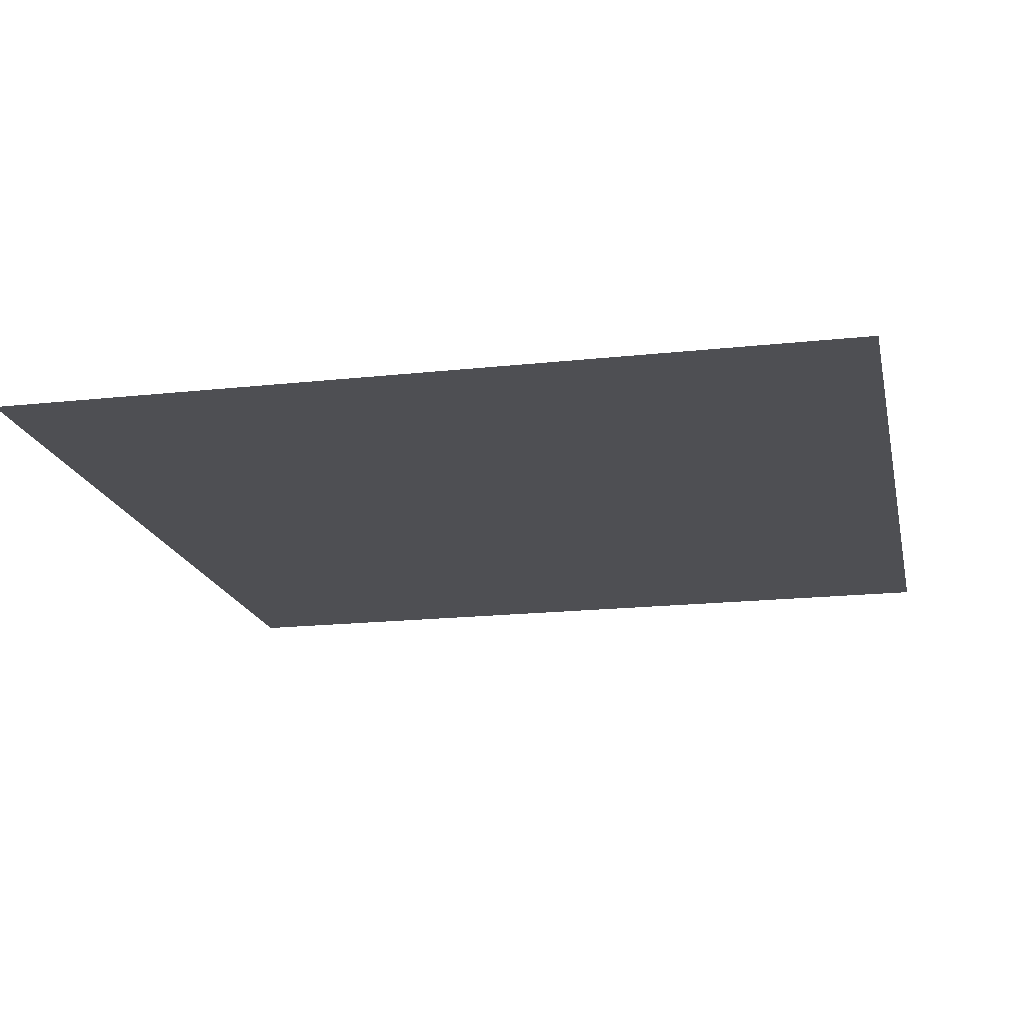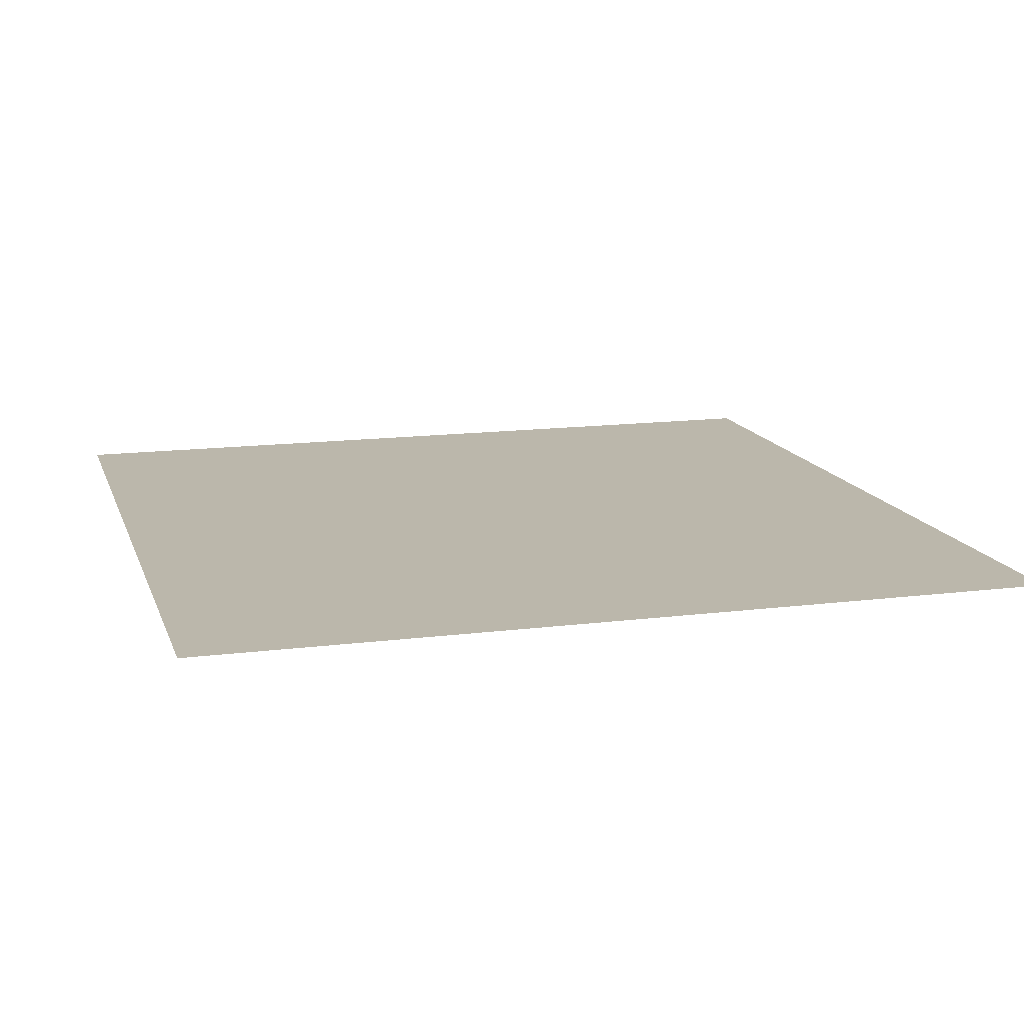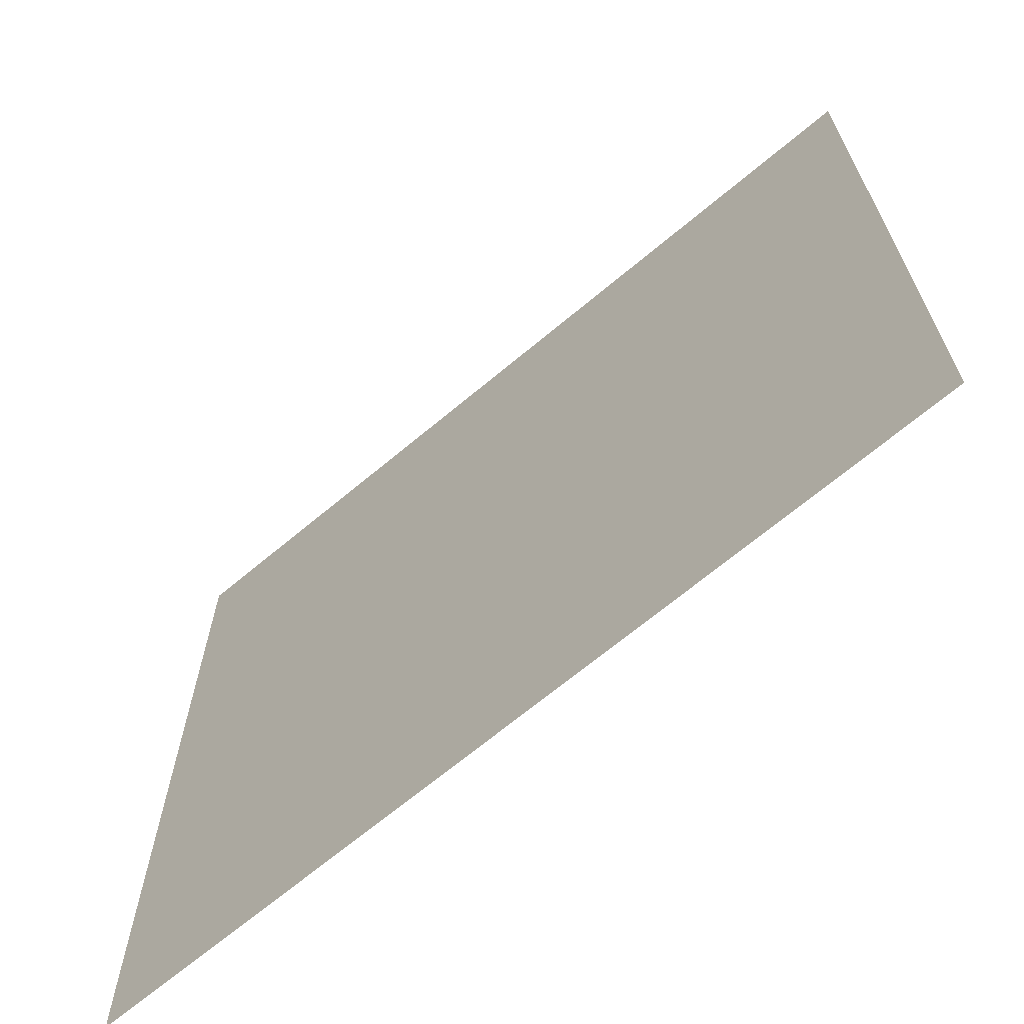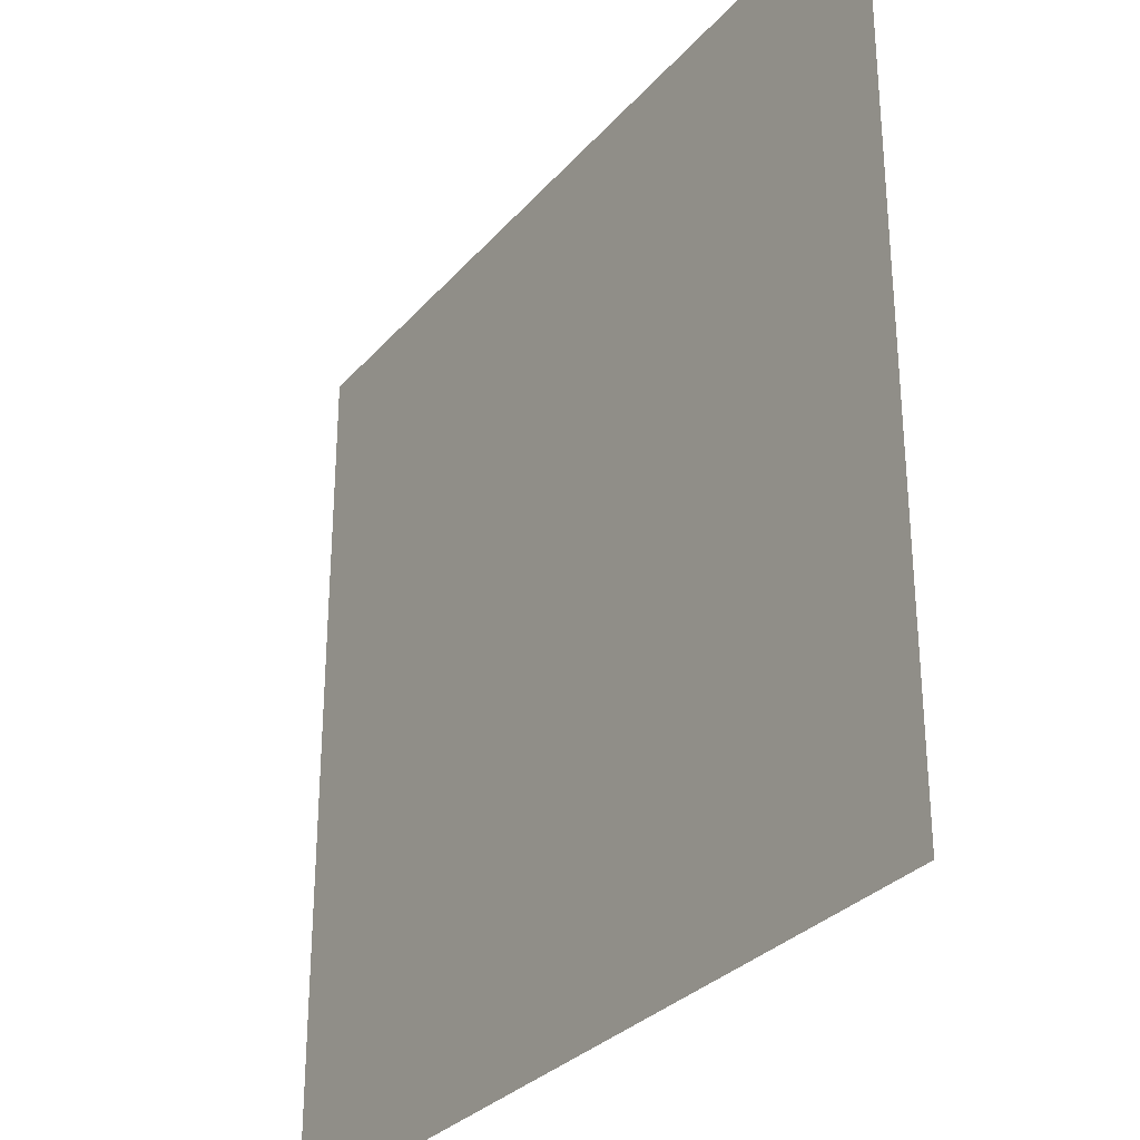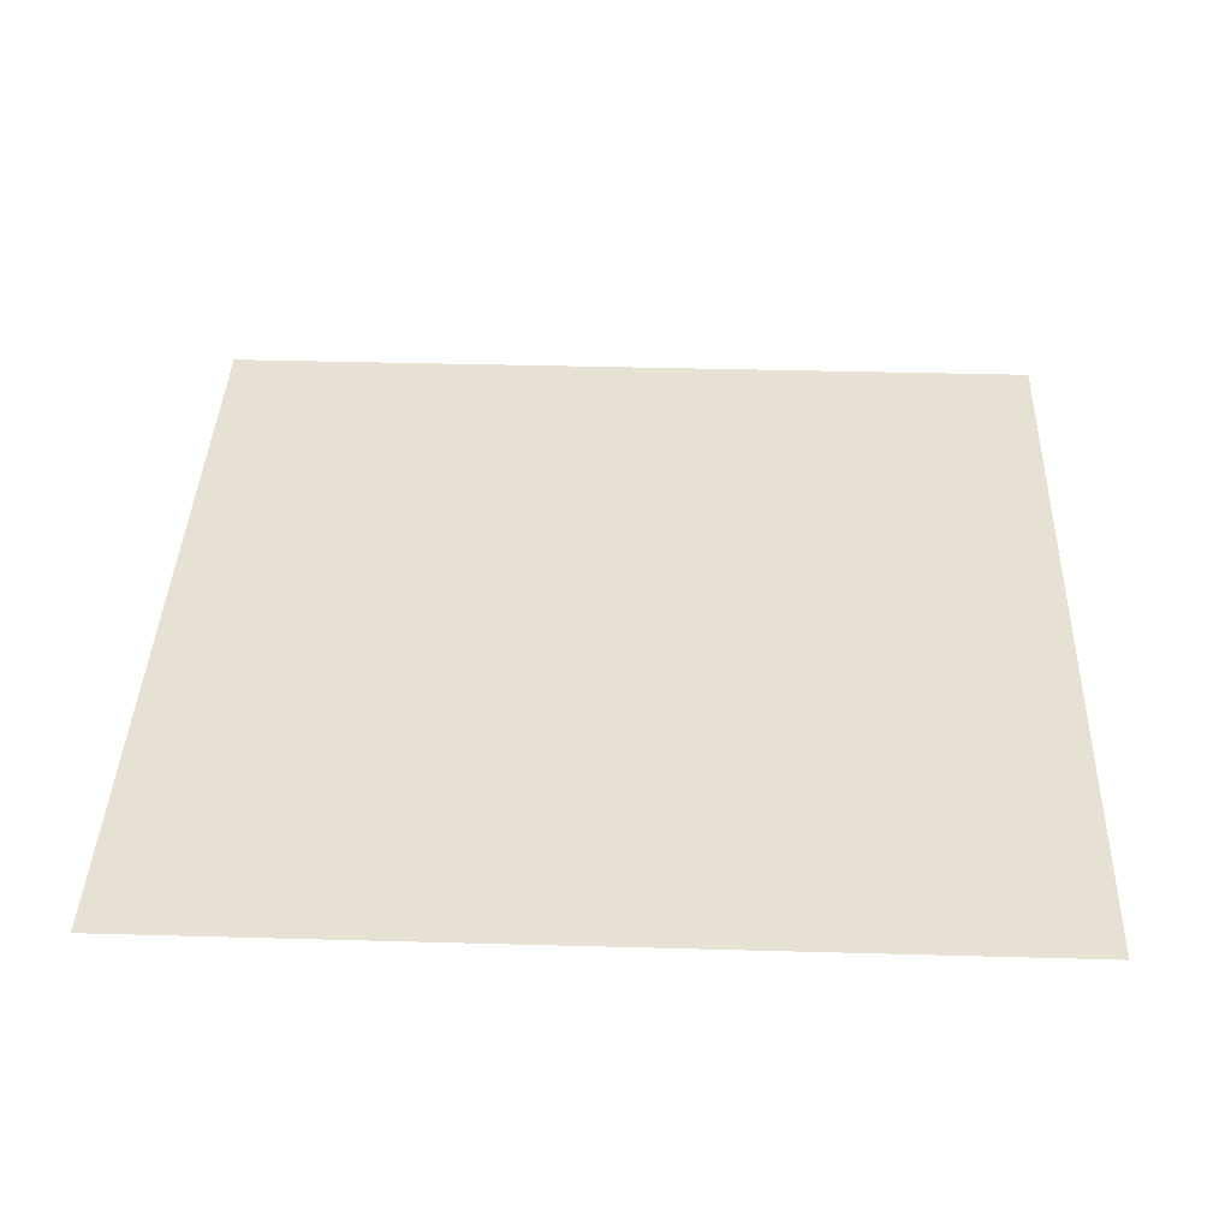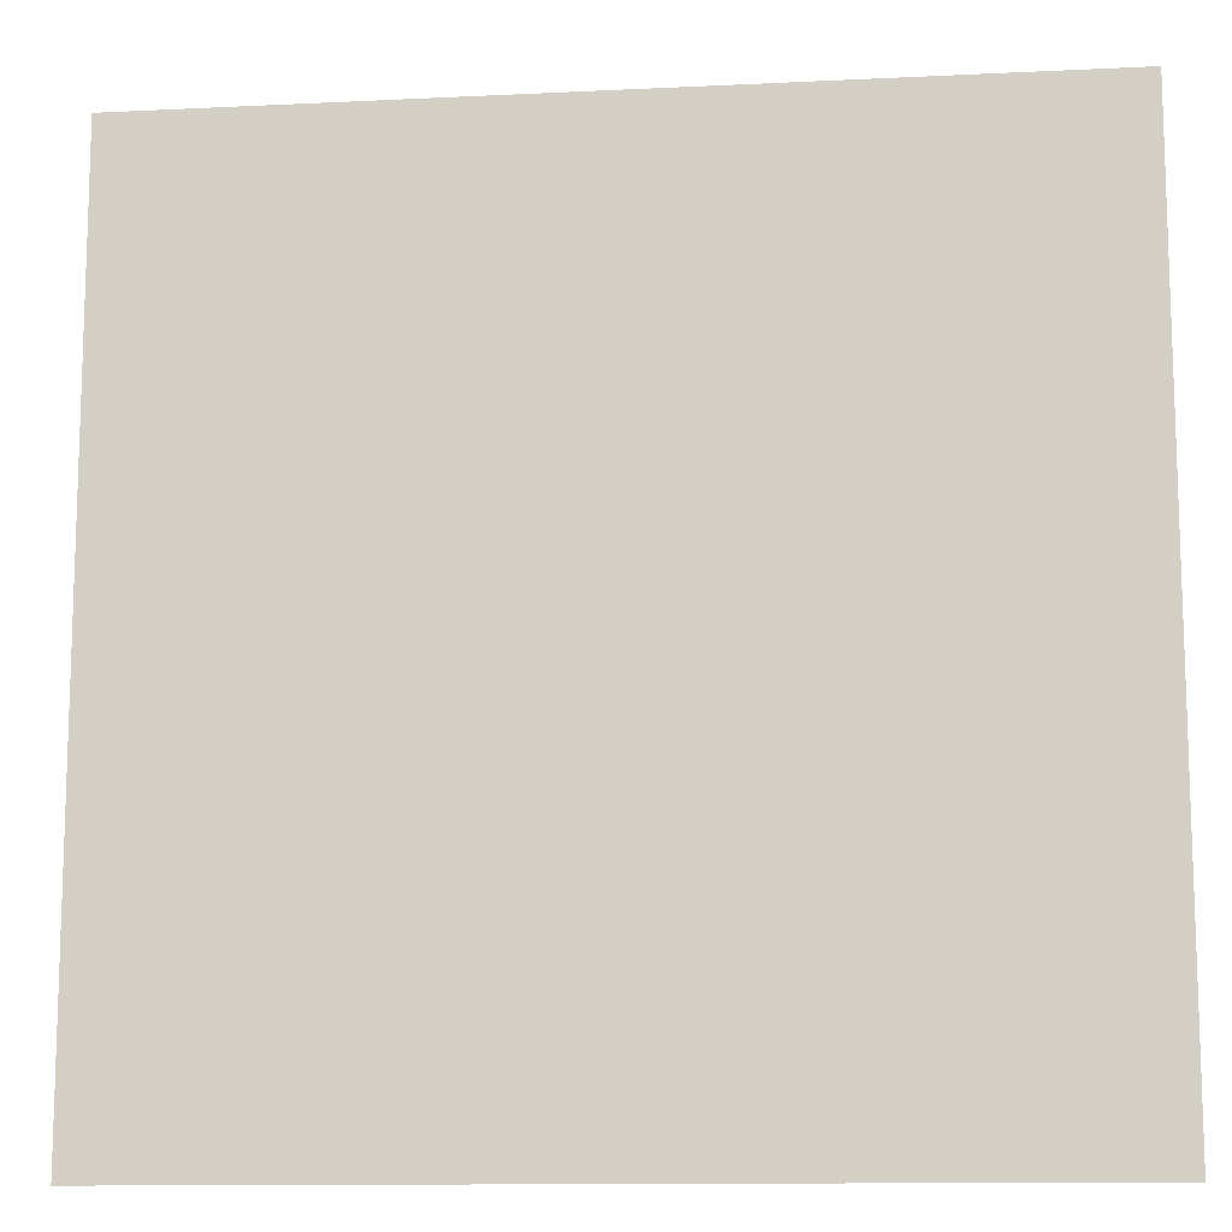
<metadata>
{"format":"obj","ext":"obj","renderer":"f3d","projection":"perspective","resolution":1024,"background":"white","views":[{"elev":-18.2,"azim":12.0,"up":"+Z"},{"elev":14.2,"azim":-15.7,"up":"+Z"},{"elev":-67.9,"azim":40.0,"up":"+Y"},{"elev":-30.6,"azim":56.9,"up":"+Y"},{"elev":38.7,"azim":-178.0,"up":"+Z"},{"elev":-12.1,"azim":-173.4,"up":"+Y"}]}
</metadata>
<code>
v -28.8 -72.53 0
v -33.07 -72.53 0
v -33.07 -68.27 0
v -28.8 -68.27 0
g WorldMap_mesh_0016
f 1 2 3 4

</code>
